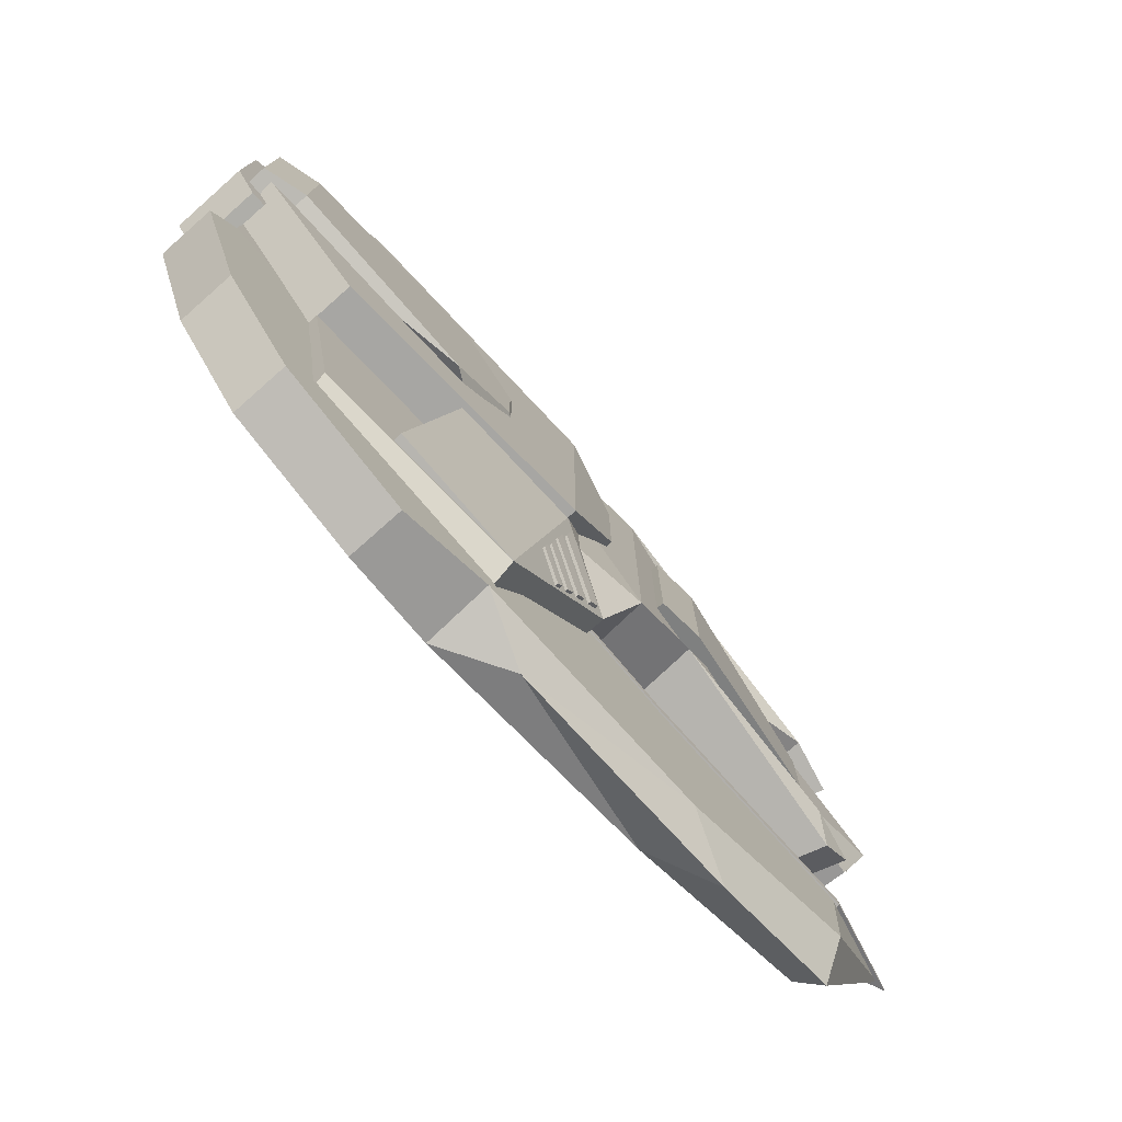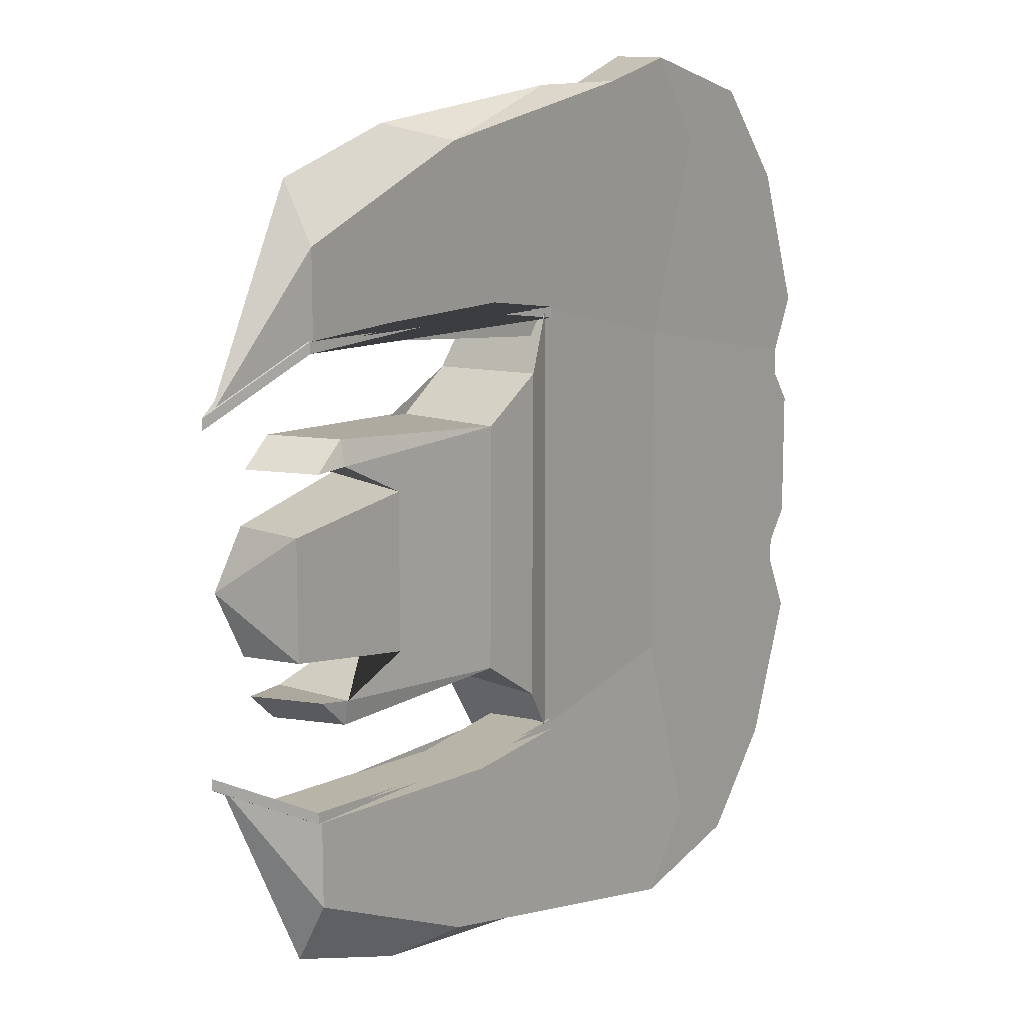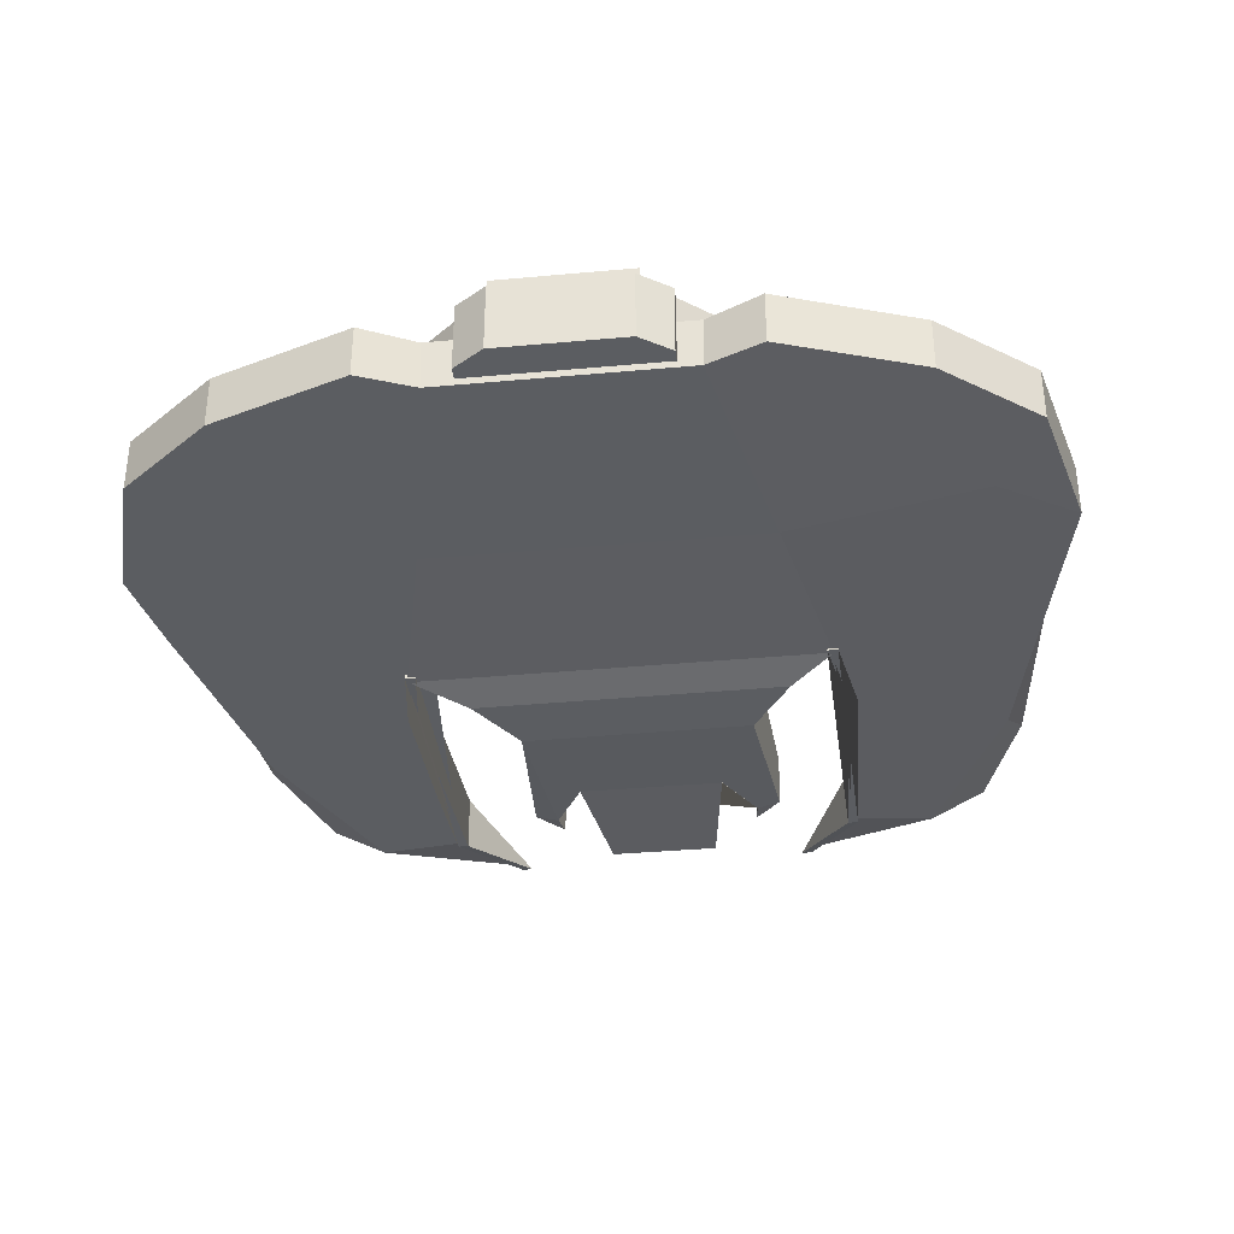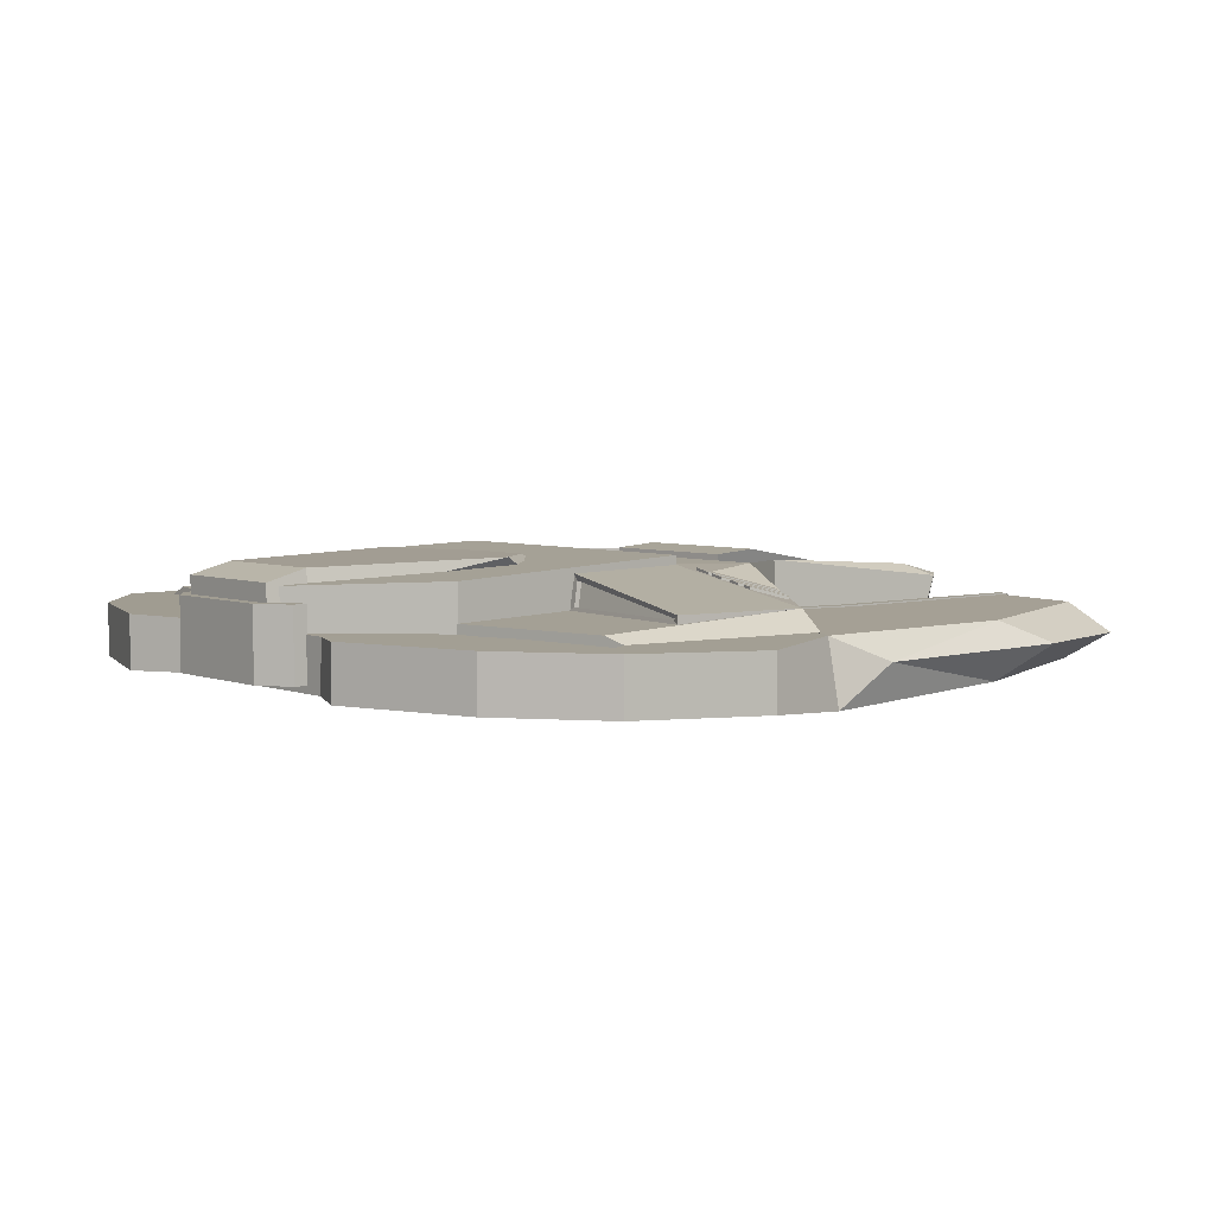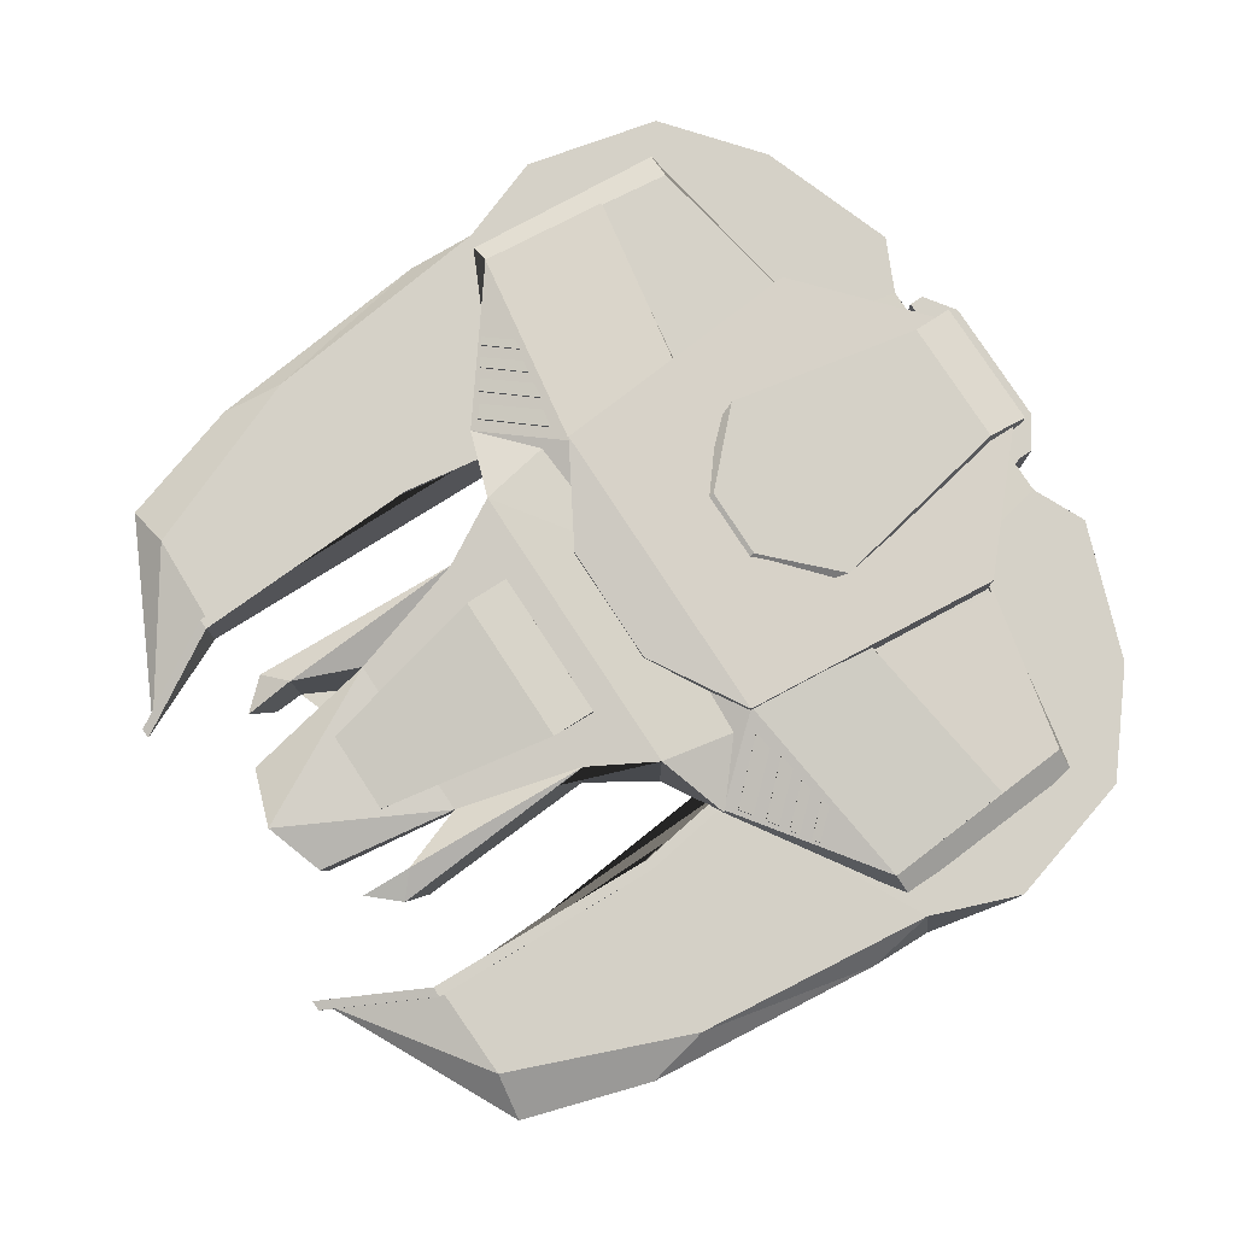
<metadata>
{"format":"obj","ext":"obj","renderer":"f3d","projection":"perspective","resolution":1024,"background":"white","views":[{"elev":-77.5,"azim":131.5,"up":"+Z"},{"elev":12.5,"azim":-52.4,"up":"+Z"},{"elev":-35.5,"azim":96.9,"up":"+Y"},{"elev":4.7,"azim":141.0,"up":"+Y"},{"elev":79.5,"azim":-33.2,"up":"+Y"}]}
</metadata>
<code>
o Front_Cube
v -0.4949 1.698 -5.007
v -0.2945 -0.05097 -4.543
v -0.4949 1.698 5.007
v -0.3233 -0.05123 4.803
v -7.195 1.658 -2.936
v -6.702 0.1749 -2.936
v -7.195 1.658 2.893
v -6.702 0.1749 2.893
v -8.28 -0.06156 1.226
v -8.366 1.321 -1.338
v -8.28 -0.06156 -1.269
v -8.366 1.321 1.295
v -7.369 0.1749 2.293
v -7.861 1.658 -2.336
v -7.369 0.1749 -2.336
v -7.861 1.658 2.293
v -6.724 0.05092 2.364
v -5.261 -0.08393 1.64
v -2.502 2.19 2.603
v -6.724 1.926 -2.407
v -5.261 1.699 -1.861
v -2.502 2.19 -2.602
v -5.261 -0.08393 -1.683
v -6.724 0.05092 -2.407
v -2.574 -0.3054 -2.614
v -5.261 1.699 1.818
v -6.724 1.926 2.364
v -2.569 -0.3287 2.603
v -8.792 1.656 -0.02165
v -1.043 2.213 3.423
v -1.043 2.213 -3.419
v -1.114 -0.3054 -3.536
v -1.11 -0.3287 3.522
v 0.9155 2.039 -3.795
v 0.9155 2.039 3.795
v 0.4471 2.141 1.32
v 0.4471 2.141 -1.316
f 28 19 7 8
f 15 14 5 6
f 11 10 21 23
f 13 16 27 17
f 24 20 14 15
f 8 7 16 13
f 26 18 17 27
f 20 24 23 21
f 18 26 12 9
f 6 5 22 25
f 28 8 17
f 15 6 24
f 18 23 24 25 28 17
f 11 23 18 9
f 10 29 21
f 12 26 29
f 29 26 21
f 20 21 22
f 14 20 5
f 16 7 27
f 7 19 27
f 22 5 20
f 10 11 29
f 11 9 29
f 9 12 29
f 33 4 3 30
f 31 1 2 32
f 28 33 30 19
f 22 31 32 25
f 37 31 34
f 3 30 35
f 30 31 37 36
f 31 1 34
f 35 30 36
f 26 19 30 31 22 21
f 27 19 26
f 13 17 8
f 6 25 24
f 32 2 4 33
f 25 32 33 28
o Wings_Circle.003
v -2.49 1.306 -4.858
v -2.49 0.07939 -4.858
v -3.392 1.197 -8.341
v -7.532 0.07939 -4.644
v -0.3181 -0.05339 -4.528
v -3.392 -0.07328 -8.263
v 0.5209 0.6607 -9.192
v -7.643 0.6583 -7.768
v -4.786 0.6583 -8.65
v -9.789 0.6595 -3.477
v -7.618 0 -6.504
v 1.98 1.236 -8.925
v 1.981 -0.1672 -9.236
v -7.464 1.27 -6.725
v 3.98 -0.04453 -9.669
v -7.532 1.306 -4.644
v -0.3181 1.306 -4.528
v -2.509 1.306 5.121
v -2.509 0.07939 5.121
v -3.419 1.197 8.602
v -7.55 0.07939 4.895
v -0.3361 -0.05339 4.804
v -3.419 -0.07328 8.524
v 0.4905 0.6607 9.458
v -7.669 0.6583 8.019
v -4.816 0.6583 8.907
v -9.805 0.6595 3.722
v -7.64 0 6.755
v 1.953 1.236 9.202
v 1.953 -0.1672 9.512
v -7.487 1.27 6.976
v 3.951 -0.04453 9.951
v -7.55 1.306 4.895
v -0.3361 1.306 4.804
v 3.953 0.03962 -3.646
v 3.953 0.03962 3.795
v 9.204 1.181 2.779
v 9.203 1.181 -2.621
v 6.965 0.01578 9.089
v 8.649 0.01901 7.021
v 9.214 0.04329 2.742
v 9.749 0.02469 3.961
v 9.749 0.02467 -3.802
v 9.214 0.04329 -2.584
v 8.648 0.01898 -6.863
v 6.963 0.01573 -8.931
v 5.13 -0.0985 -7.957
v 5.131 -0.08588 8.115
v 3.953 1.278 -3.646
v 3.953 1.278 3.795
v 3.98 1.143 -9.669
v 3.951 1.143 9.951
v 6.965 1.203 9.089
v 8.649 1.207 7.021
v 9.749 1.212 3.961
v 9.749 1.212 -3.802
v 8.648 1.207 -6.863
v 6.963 1.203 -8.931
f 51 40 46 45
f 47 48 45
f 41 48 47
f 46 43 48 45
f 46 44 40
f 46 43 44
f 41 39 42 54 38 53
f 53 47 41
f 45 47 51
f 50 49 44
f 47 53 51
f 54 49 40 51 53 38
f 68 57 63 62
f 64 65 62
f 58 65 64
f 63 60 65 62
f 63 61 57
f 63 60 61
f 43 50 44
f 78 74 75 81
f 58 56 59 71 55 70
f 70 64 58
f 62 64 68
f 40 44 49
f 64 70 68
f 71 66 57 68 70 55
f 84 52 50 43 48 41 39 42 72
f 73 59 56 58 65 60 67 69 85
f 66 57 61
f 60 67 61
f 66 61 67
f 69 67 66 89
f 52 88 49 50
f 49 54 86 75 93 94 95 88
f 75 74 87 86
f 71 87 74 92 91 90 89 66
f 75 93 80 81
f 94 93 80 82
f 95 94 82 83
f 88 52 83 95
f 74 78 79 92
f 92 79 77 91
f 91 77 76 90
f 76 69 89 90
f 76 77 79 78 73 85 69
f 78 81 72 73
f 80 82 83 52 84 72 81
f 72 42 59 73
l 73 87
l 72 86
o CenterBack_Cube.001
v -0.1377 0.6524 1.357
v -0.1377 2.299 1.357
v -0.1377 0.6524 -1.357
v -0.1377 2.299 -1.357
v 7.056 0.6524 4.058
v 7.056 2.22 4.058
v 7.056 0.6524 -4.058
v 7.056 2.22 -4.058
v 1.133 2.471 -3.545
v 1.133 0.6524 -3.545
v 9.696 0.6524 -1.144
v 9.696 2.075 1.144
v 9.696 0.6524 1.144
v 9.696 2.075 -1.144
v 1.133 0.6524 3.545
v 1.133 2.471 3.545
f 96 97 99 98
f 105 104 103 102
f 108 107 101 100
f 110 111 97 96
f 106 109 107 108
f 100 101 111 110
f 102 103 109 106
f 98 99 104 105
f 99 97 111 104
f 104 111 101 107 109 103
o Intake_Cube.002
v -0.4949 1.698 -5.007
v -0.4949 0.2158 -5.007
v 6.331 1.407 7.81
v 1.186 2.274 3.496
v 7.117 1.166 3.982
v 6.327 1.166 8.374
v 7.073 1.407 -4.013
v 7.117 1.408 3.929
v 9.18 1.774 -2.098
v 9.18 1.774 2.098
v 1.889 1.273 -8.63
v 1.889 1.166 8.617
v 6.387 1.273 -8.252
v 7.073 0.1227 -4.013
v 9.18 0.1999 -2.098
v 9.18 0.1999 2.098
v 9.977 1.774 -1.416
v 9.495 1.774 -2.098
v 9.495 1.774 2.098
v 9.977 1.774 1.416
v 9.495 0.1999 -2.098
v 9.977 0.1999 -1.416
v 9.977 0.1999 1.416
v 9.495 0.1999 2.098
v 1.125 2.274 -3.504
v -0.4753 1.698 4.954
v 6.387 1.407 -7.675
v 1.889 1.698 -8.125
v 4.006 2.226 -3.768
v 4.76 1.518 -7.818
v 4.768 1.697 -7.818
v 1.822 1.698 8.136
v 4.058 2.226 3.838
v 4.7 1.518 7.908
v 4.709 1.697 7.905
v -0.4908 0.2411 4.984
f 130 121 127 135
f 131 134 133 128
f 130 131 128 129 120 121
f 134 135 127 126 132 133
f 128 133 132 129
f 130 135 134 131
f 129 132 126 120
f 139 112 113 122
f 143 123 117 114
f 118 138 124 125
f 119 114 117 116
f 115 143 137
f 146 144 115 143
f 136 139 112
f 142 140 136 139
f 145 146 143
f 141 142 139
f 124 138 139 122
f 123 147 137 143
f 112 137 115 136
l 119 115
l 118 136
o LeftExhaust_Cube.012
v 6.331 1.407 7.81
v 7.117 1.407 4.167
v 4.185 1.49 3.842
v 4.058 2.226 3.838
v 4.664 1.584 7.748
v 4.629 1.647 7.747
v 4.7 1.518 7.908
v 4.709 1.697 7.905
v 4.542 1.55 7.761
v 4.101 2.135 3.997
v 4.184 1.558 4
v 4.447 1.613 7.761
v 3.978 2.101 4.011
v 4.061 1.524 4.014
f 148 149 150 154
f 152 158 161 156
f 152 153 155 154
f 153 157 151 155
f 158 152 154 150
f 157 158 150 151
f 156 161 160 159
f 153 152 156 159
f 157 153 159 160
f 158 157 160 161
o RightExhaust.001_Cube.013
v 4.674 1.613 -7.645
v 7.073 1.407 -4.013
v 6.387 1.407 -7.675
v 4.714 1.591 -7.643
v 4.133 1.49 -3.768
v 4.006 2.226 -3.768
v 4.06 2.097 -3.942
v 4.135 1.565 -3.942
v 4.76 1.518 -7.818
v 4.768 1.697 -7.818
v 3.963 2.068 -3.955
v 4.038 1.537 -3.955
v 4.528 1.585 -7.658
v 4.617 1.562 -7.656
f 165 169 173 175
f 164 163 166 170
f 168 169 166 167
f 162 168 167 171
f 165 162 171 170
f 169 165 170 166
f 172 174 175 173
f 168 162 174 172
f 162 165 175 174
f 169 168 172 173
o Window_Cube.014
v -6.536 1.587 0.9541
v -6.566 1.749 0.9541
v -6.536 1.587 -0.8994
v -6.566 1.749 -0.8994
v -1.659 2.113 1.74
v -1.659 2.113 -1.685
v -1.674 2.292 1.74
v -2.663 2.374 1.735
v -2.663 2.374 -1.68
v -1.674 2.292 -1.685
f 176 177 179 178
f 180 182 183 177 176
f 178 179 184 185 181
f 178 181 180 176
f 181 185 182 180
f 184 183 182 185
f 184 179 177 183
o CenterBack.001_Cube.015
v 2.466 2.165 0.7859
v 3.057 2.443 0.7859
v 2.466 2.165 -0.7859
v 3.057 2.443 -0.7859
v 9.703 1.71 1.463
v 9.703 1.71 -1.463
v 4.506 2.5 -2.262
v 3.914 2.165 -2.053
v 3.914 2.165 2.053
v 4.506 2.5 2.262
v 9.703 2.167 1.463
v 8.784 2.415 1.422
v 8.784 2.415 -1.422
v 9.703 2.167 -1.463
v 8.784 1.728 1.545
v 8.784 1.728 -1.545
f 186 187 189 188
f 194 195 187 186
f 187 195 197 198 192 189
f 191 199 196 190
f 188 189 192 193
f 198 197 196 199
f 198 199 191 201
f 200 190 196 197
f 195 200 197
f 200 195 194
f 192 198 201
f 193 192 201
o RightWingAccent_Circle.004
v -2.414 1.332 -4.731
v -2.414 0.05518 -4.731
v -7.663 0.05518 -4.507
v -0.1524 -0.08305 -4.387
v -10.01 0.6591 -3.292
v -7.663 1.332 -4.507
v -0.1524 1.332 -4.387
v -2.414 1.332 -4.966
v -2.414 0.05518 -4.966
v -7.663 0.05518 -4.742
v -0.1524 -0.08305 -4.622
v -10.01 0.6591 -3.527
v -7.663 1.332 -4.742
v -0.1524 1.332 -4.622
f 204 203 205 208 202 207
f 207 206 204
f 211 210 212 215 209 214
f 214 213 211
f 202 208 215 209
f 207 202 209 214
f 206 207 214 213
f 204 206 213 211
f 203 204 211 210
f 205 203 210 212
f 208 205 212 215
o LeftWingAccent_Circle.005
v -2.412 1.332 4.93
v -2.412 0.05518 4.93
v -7.661 0.05518 4.707
v -0.1505 -0.08305 4.585
v -10.01 0.6591 3.493
v -7.661 1.332 4.707
v -0.1505 1.332 4.585
v -2.412 1.332 5.165
v -2.412 0.05518 5.165
v -7.661 0.05518 4.942
v -0.1505 -0.08305 4.82
v -10.01 0.6591 3.728
v -7.661 1.332 4.942
v -0.1505 1.332 4.82
f 218 221 216 222 219 217
f 221 218 220
f 225 228 223 229 226 224
f 228 225 227
f 216 223 229 222
f 221 228 223 216
f 220 227 228 221
f 218 225 227 220
f 217 224 225 218
f 219 226 224 217
f 222 229 226 219
o Left_Vents.001_Cube.004
v -0.2221 1.59 -5.119
v 0.9644 2.011 -3.996
v -0.02121 1.59 -5.396
v 1.038 1.947 -4.425
v -0.2221 1.807 -5.119
v 0.9644 2.227 -3.996
v -0.02121 1.807 -5.396
v 1.038 2.164 -4.425
f 234 235 237 236
f 231 230 232 233
f 231 235 234 230
f 230 234 236 232
f 232 236 237 233
f 233 237 235 231
o Cube.004_Cube.005
v 0.1415 1.608 -5.637
v 1.147 1.964 -4.686
v 0.3118 1.608 -5.872
v 1.209 1.91 -5.049
v 0.1415 1.791 -5.637
v 1.147 2.147 -4.686
v 0.3118 1.791 -5.872
v 1.209 2.093 -5.049
f 242 243 245 244
f 239 238 240 241
f 239 243 242 238
f 238 242 244 240
f 240 244 245 241
f 241 245 243 239
o Cube.005_Cube.006
v 0.4461 1.633 -6.09
v 1.243 1.916 -5.336
v 0.5811 1.633 -6.276
v 1.292 1.873 -5.624
v 0.4461 1.779 -6.09
v 1.243 2.061 -5.336
v 0.5811 1.779 -6.276
v 1.292 2.018 -5.624
f 250 251 253 252
f 247 246 248 249
f 247 251 250 246
f 246 250 252 248
f 248 252 253 249
f 249 253 251 247
o Left_Vents_Cube.007
v 0.736 1.659 -6.507
v 1.378 1.887 -5.899
v 0.8447 1.659 -6.657
v 1.418 1.852 -6.132
v 0.736 1.776 -6.507
v 1.378 2.004 -5.899
v 0.8447 1.776 -6.657
v 1.418 1.97 -6.132
f 258 259 261 260
f 255 254 256 257
f 255 259 258 254
f 254 258 260 256
f 256 260 261 257
f 257 261 259 255
o Cube.003_Cube.009
v 0.1476 1.608 5.649
v 1.151 1.964 4.696
v 0.3182 1.608 5.884
v 1.214 1.91 5.06
v 0.1476 1.791 5.649
v 1.151 2.147 4.696
v 0.3182 1.791 5.884
v 1.214 2.093 5.06
f 266 268 269 267
f 263 265 264 262
f 263 262 266 267
f 262 264 268 266
f 264 265 269 268
f 265 263 267 269
o Cube.006_Cube.010
v 0.4529 1.633 6.101
v 1.248 1.916 5.346
v 0.5881 1.633 6.287
v 1.298 1.873 5.634
v 0.4529 1.779 6.101
v 1.248 2.061 5.346
v 0.5881 1.779 6.287
v 1.298 2.018 5.634
f 274 276 277 275
f 271 273 272 270
f 271 270 274 275
f 270 272 276 274
f 272 273 277 276
f 273 271 275 277
o Left_Vents.002_Cube.008
v -0.217 1.59 5.132
v 0.9677 2.011 4.007
v -0.01557 1.59 5.408
v 1.042 1.947 4.436
v -0.217 1.807 5.132
v 0.9677 2.227 4.007
v -0.01557 1.807 5.408
v 1.042 2.164 4.436
f 282 284 285 283
f 279 281 280 278
f 279 278 282 283
f 278 280 284 282
f 280 281 285 284
f 281 279 283 285
o Left_Vents.003_Cube.011
v 0.7434 1.659 6.518
v 1.385 1.887 5.91
v 0.8524 1.659 6.668
v 1.425 1.852 6.142
v 0.7434 1.776 6.518
v 1.385 2.004 5.91
v 0.8524 1.776 6.668
v 1.425 1.97 6.142
f 290 292 293 291
f 287 289 288 286
f 287 286 290 291
f 286 288 292 290
f 288 289 293 292
f 289 287 291 293

</code>
